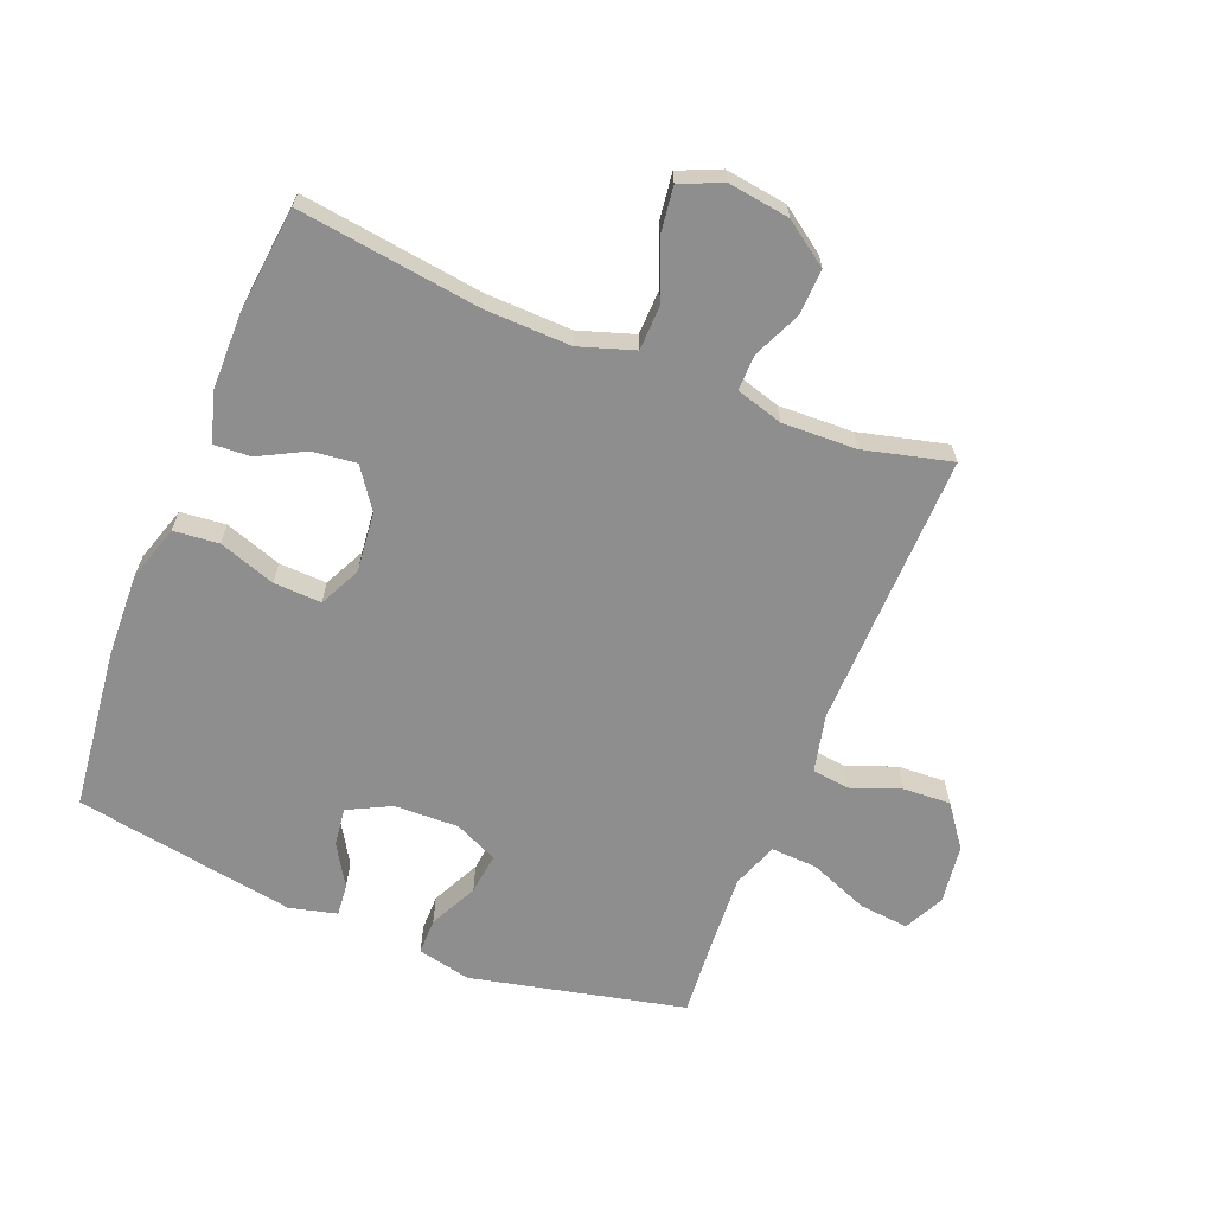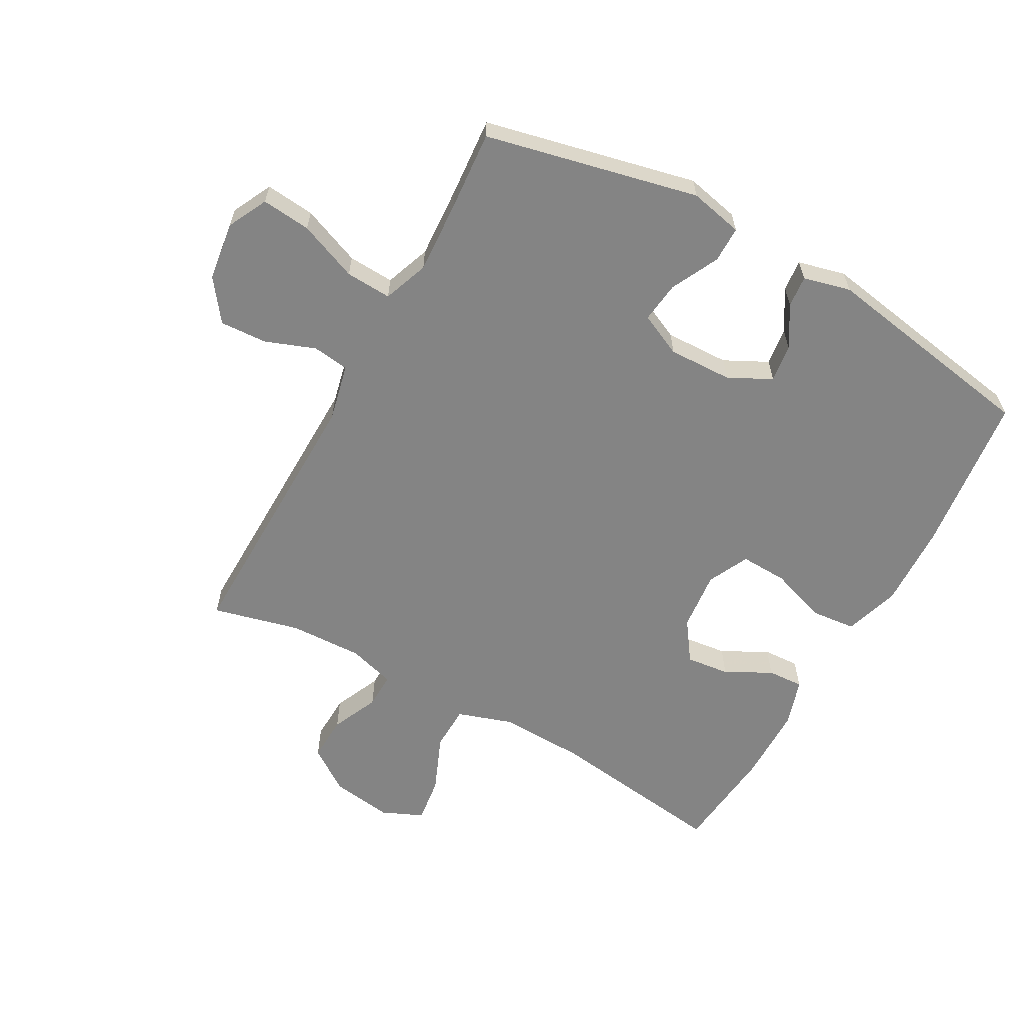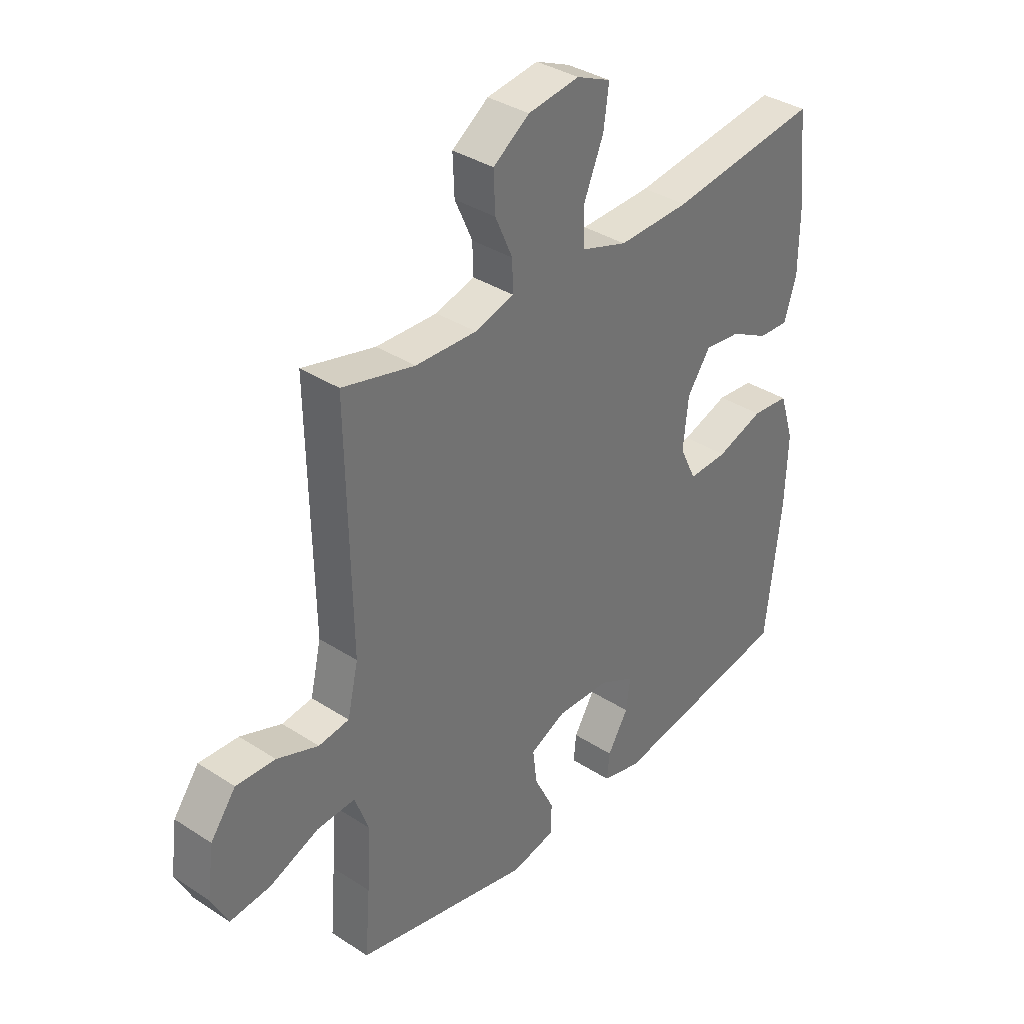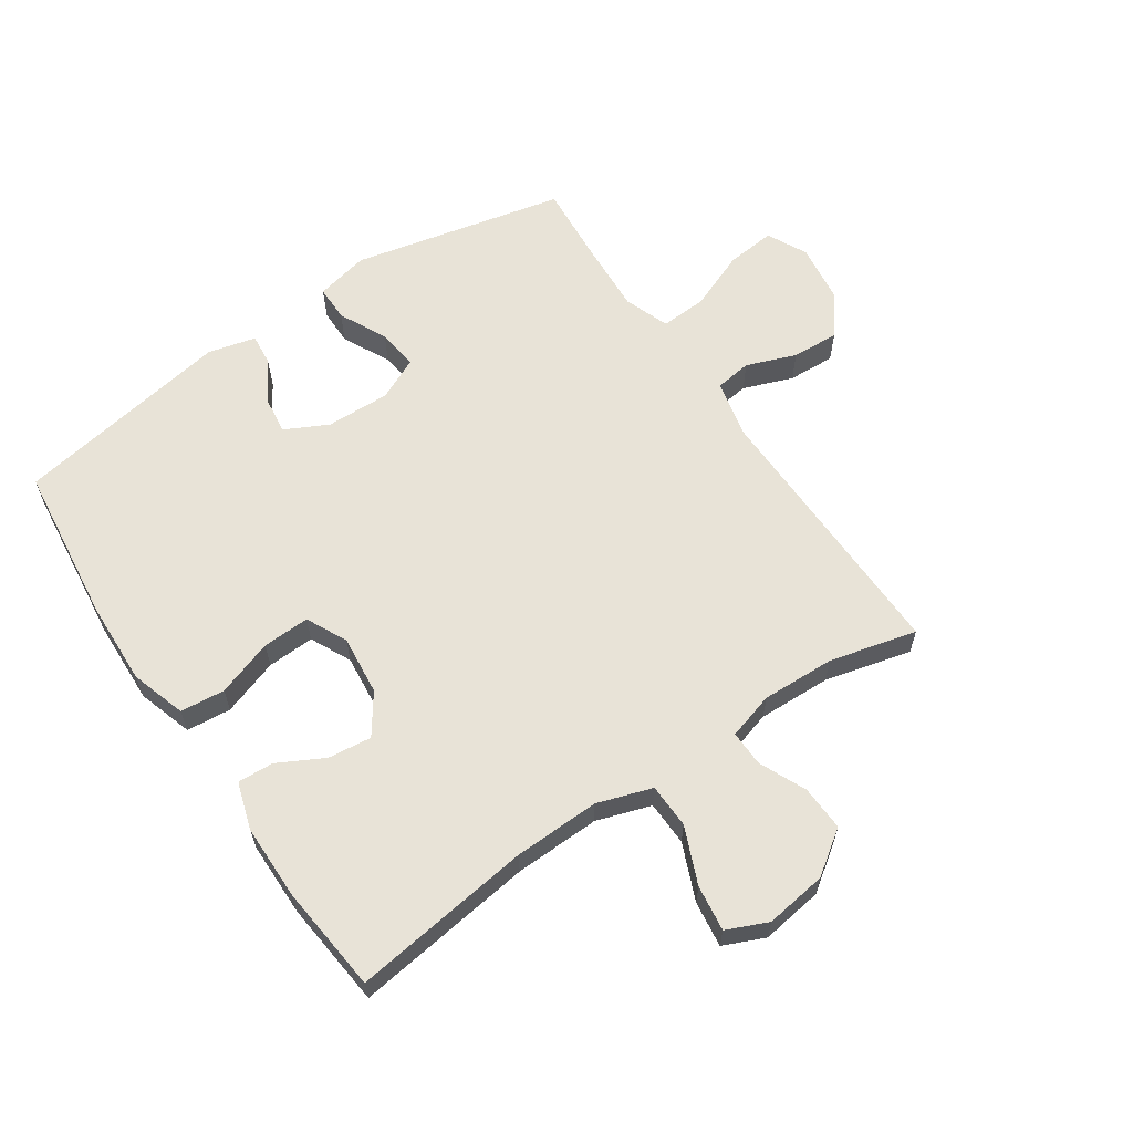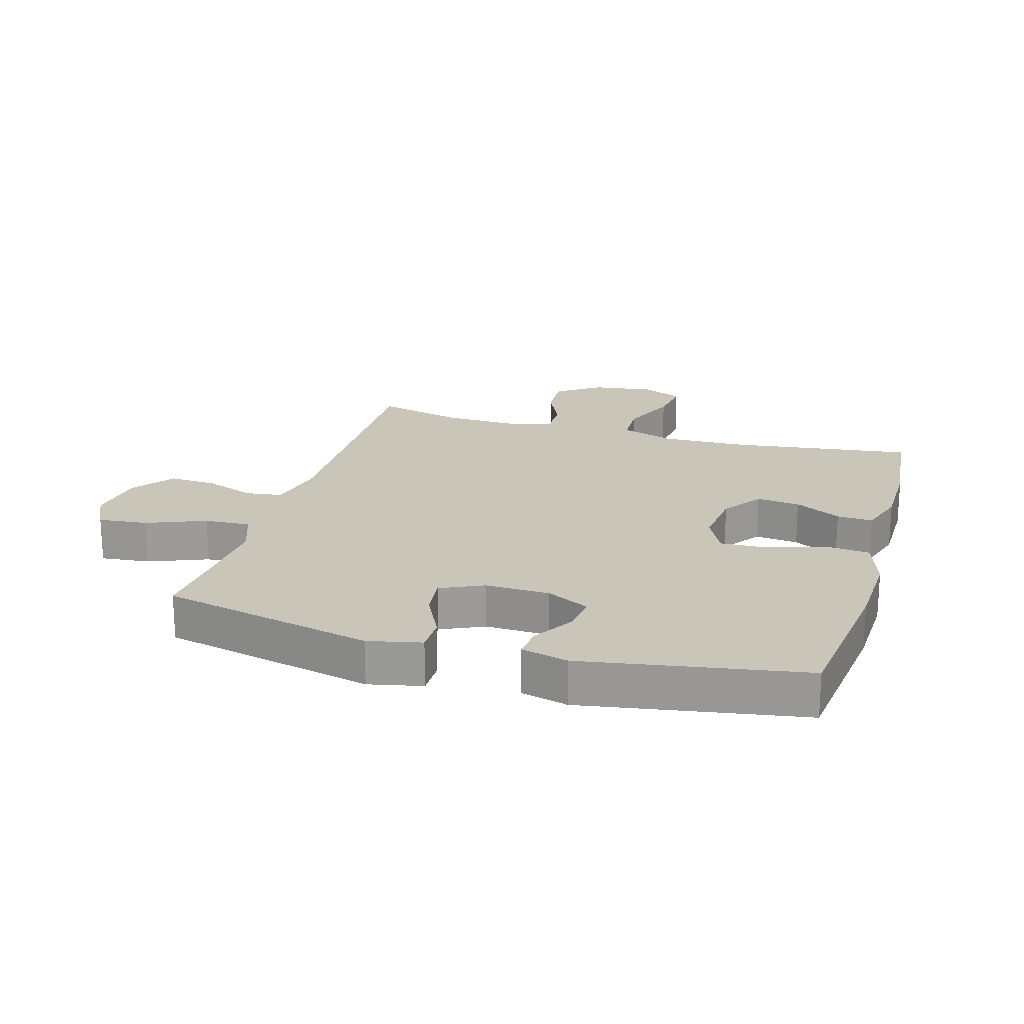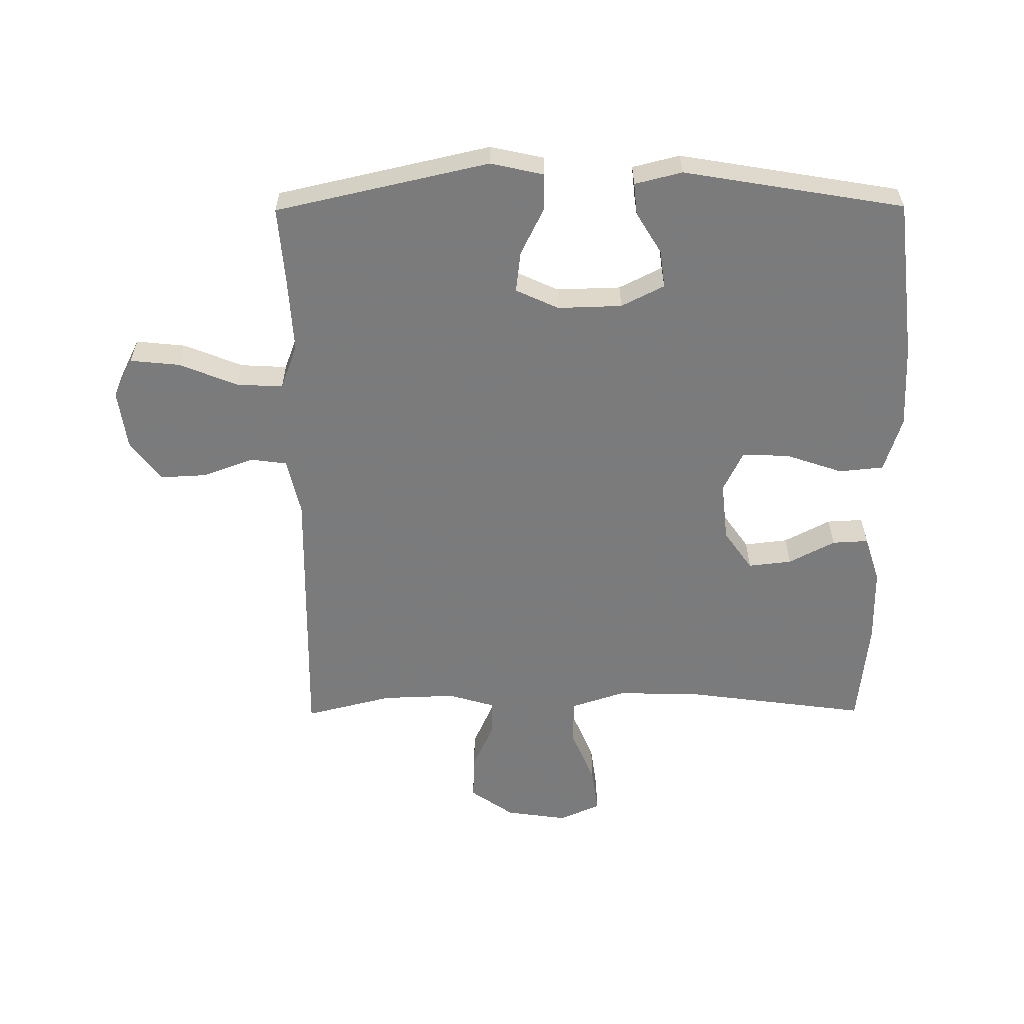
<metadata>
{"format":"obj","ext":"obj","renderer":"f3d","projection":"perspective","resolution":1024,"background":"white","views":[{"elev":-65.0,"azim":-21.9,"up":"+Y"},{"elev":-61.4,"azim":151.0,"up":"+Y"},{"elev":35.9,"azim":130.4,"up":"+Z"},{"elev":61.9,"azim":-34.1,"up":"+Y"},{"elev":20.6,"azim":-163.7,"up":"+Y"},{"elev":-58.4,"azim":-179.6,"up":"+Y"}]}
</metadata>
<code>
v -0.5 0.07 -0.5
v -0.53 0.07 -0.242
v -0.535 0.07 -0.108
v -0.507 0.07 -0.019
v -0.435 0.07 -0.012
v -0.344 0.07 -0.043
v -0.268 0.07 -0.046
v -0.236 0.07 0.02
v -0.246 0.07 0.116
v -0.291 0.07 0.18
v -0.361 0.07 0.172
v -0.435 0.07 0.133
v -0.493 0.07 0.13
v -0.517 0.07 0.206
v -0.518 0.07 0.328
v -0.5 0.07 0.5
v -0.21 0.07 0.461
v -0.072 0.07 0.457
v 0.016 0.07 0.486
v 0.018 0.07 0.558
v -0.02 0.07 0.649
v -0.03 0.07 0.723
v 0.036 0.07 0.752
v 0.135 0.07 0.738
v 0.205 0.07 0.689
v 0.202 0.07 0.616
v 0.168 0.07 0.54
v 0.167 0.07 0.483
v 0.242 0.07 0.461
v 0.36 0.07 0.465
v 0.5 0.07 0.5
v 0.492 0.07 0.058
v 0.513 0.07 -0.034
v 0.572 0.07 -0.042
v 0.652 0.07 -0.012
v 0.728 0.07 -0.008
v 0.777 0.07 -0.074
v 0.79 0.07 -0.169
v 0.758 0.07 -0.233
v 0.679 0.07 -0.225
v 0.584 0.07 -0.187
v 0.51 0.07 -0.183
v 0.483 0.07 -0.256
v 0.49 0.07 -0.374
v 0.5 0.07 -0.5
v 0.158 0.07 -0.577
v 0.072 0.07 -0.558
v 0.072 0.07 -0.5
v 0.11 0.07 -0.423
v 0.118 0.07 -0.357
v 0.049 0.07 -0.325
v -0.054 0.07 -0.328
v -0.123 0.07 -0.363
v -0.115 0.07 -0.424
v -0.075 0.07 -0.49
v -0.07 0.07 -0.541
v -0.146 0.07 -0.56
v -0.5 0 -0.5
v -0.53 0 -0.242
v -0.535 0 -0.108
v -0.507 0 -0.019
v -0.435 0 -0.012
v -0.344 0 -0.043
v -0.268 0 -0.046
v -0.236 0 0.02
v -0.246 0 0.116
v -0.291 0 0.18
v -0.361 0 0.172
v -0.435 0 0.133
v -0.493 0 0.13
v -0.517 0 0.206
v -0.518 0 0.328
v -0.5 0 0.5
v -0.21 0 0.461
v -0.072 0 0.457
v 0.016 0 0.486
v 0.018 0 0.558
v -0.02 0 0.649
v -0.03 0 0.723
v 0.036 0 0.752
v 0.135 0 0.738
v 0.205 0 0.689
v 0.202 0 0.616
v 0.168 0 0.54
v 0.167 0 0.483
v 0.242 0 0.461
v 0.36 0 0.465
v 0.5 0 0.5
v 0.492 0 0.058
v 0.513 0 -0.034
v 0.572 0 -0.042
v 0.652 0 -0.012
v 0.728 0 -0.008
v 0.777 0 -0.074
v 0.79 0 -0.169
v 0.758 0 -0.233
v 0.679 0 -0.225
v 0.584 0 -0.187
v 0.51 0 -0.183
v 0.483 0 -0.256
v 0.49 0 -0.374
v 0.5 0 -0.5
v 0.158 0 -0.577
v 0.072 0 -0.558
v 0.072 0 -0.5
v 0.11 0 -0.423
v 0.118 0 -0.357
v 0.049 0 -0.325
v -0.054 0 -0.328
v -0.123 0 -0.363
v -0.115 0 -0.424
v -0.075 0 -0.49
v -0.07 0 -0.541
v -0.146 0 -0.56
f 54 55 56 57
f 53 54 57 1
f 52 53 1 2
f 51 52 2 3
f 46 47 48 49
f 44 45 46 49
f 43 44 49 50
f 42 43 50 51
f 38 39 40 41
f 38 41 42
f 37 38 42
f 34 35 36 37
f 33 34 37 42
f 32 33 42 51
f 30 31 32 51
f 24 25 26 27
f 24 27 28
f 23 24 28
f 20 21 22 23
f 19 20 23 28
f 18 19 28 29
f 14 15 16 17
f 14 17 18
f 11 12 13 14
f 10 11 14 18
f 9 10 18 29
f 3 4 5 6
f 3 6 7
f 51 3 7
f 30 51 7 8
f 8 9 29 30
f 114 113 112 111
f 58 114 111 110
f 59 58 110 109
f 60 59 109 108
f 106 105 104 103
f 106 103 102 101
f 107 106 101 100
f 108 107 100 99
f 98 97 96 95
f 99 98 95
f 99 95 94
f 94 93 92 91
f 99 94 91 90
f 108 99 90 89
f 108 89 88 87
f 84 83 82 81
f 85 84 81
f 85 81 80
f 80 79 78 77
f 85 80 77 76
f 86 85 76 75
f 74 73 72 71
f 75 74 71
f 71 70 69 68
f 75 71 68 67
f 86 75 67 66
f 63 62 61 60
f 64 63 60
f 64 60 108
f 65 64 108 87
f 87 86 66 65
f 1 58 59 2
f 2 59 60 3
f 3 60 61 4
f 4 61 62 5
f 5 62 63 6
f 6 63 64 7
f 7 64 65 8
f 8 65 66 9
f 9 66 67 10
f 10 67 68 11
f 11 68 69 12
f 12 69 70 13
f 13 70 71 14
f 14 71 72 15
f 15 72 73 16
f 16 73 74 17
f 17 74 75 18
f 18 75 76 19
f 19 76 77 20
f 20 77 78 21
f 21 78 79 22
f 22 79 80 23
f 23 80 81 24
f 24 81 82 25
f 25 82 83 26
f 26 83 84 27
f 27 84 85 28
f 28 85 86 29
f 29 86 87 30
f 30 87 88 31
f 31 88 89 32
f 32 89 90 33
f 33 90 91 34
f 34 91 92 35
f 35 92 93 36
f 36 93 94 37
f 37 94 95 38
f 38 95 96 39
f 39 96 97 40
f 40 97 98 41
f 41 98 99 42
f 42 99 100 43
f 43 100 101 44
f 44 101 102 45
f 45 102 103 46
f 46 103 104 47
f 47 104 105 48
f 48 105 106 49
f 49 106 107 50
f 50 107 108 51
f 51 108 109 52
f 52 109 110 53
f 53 110 111 54
f 54 111 112 55
f 55 112 113 56
f 56 113 114 57
f 57 114 58 1

</code>
